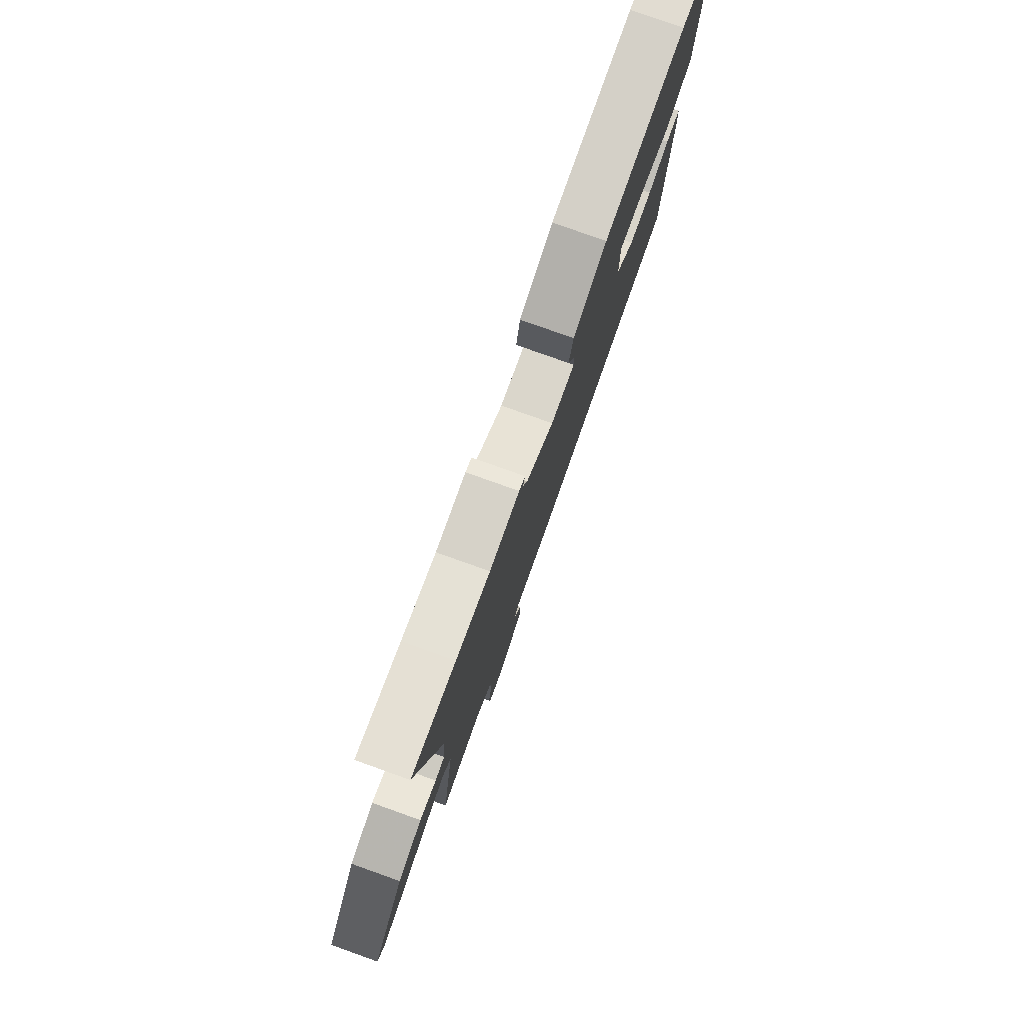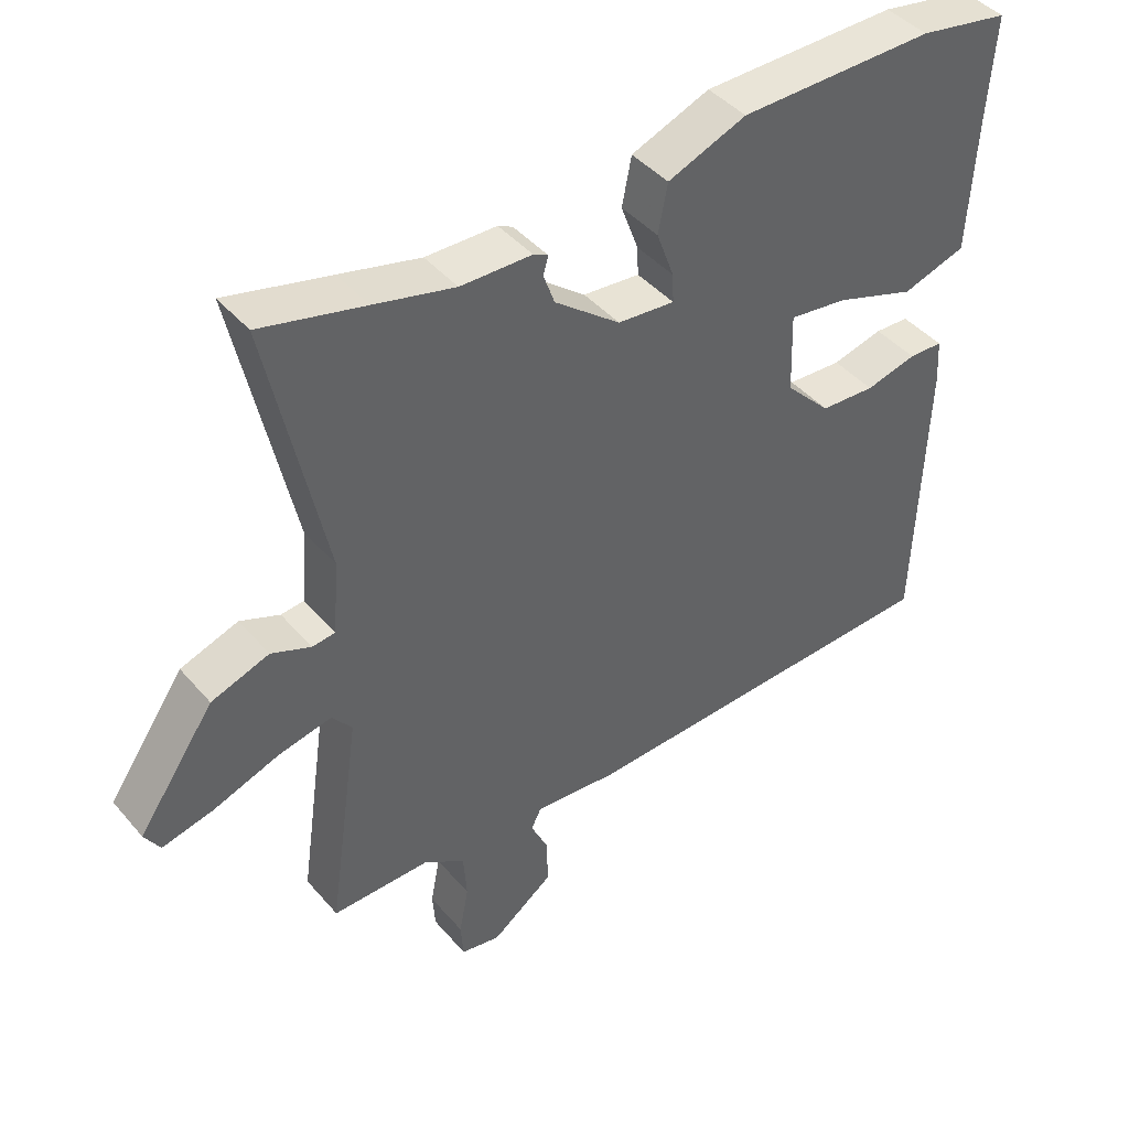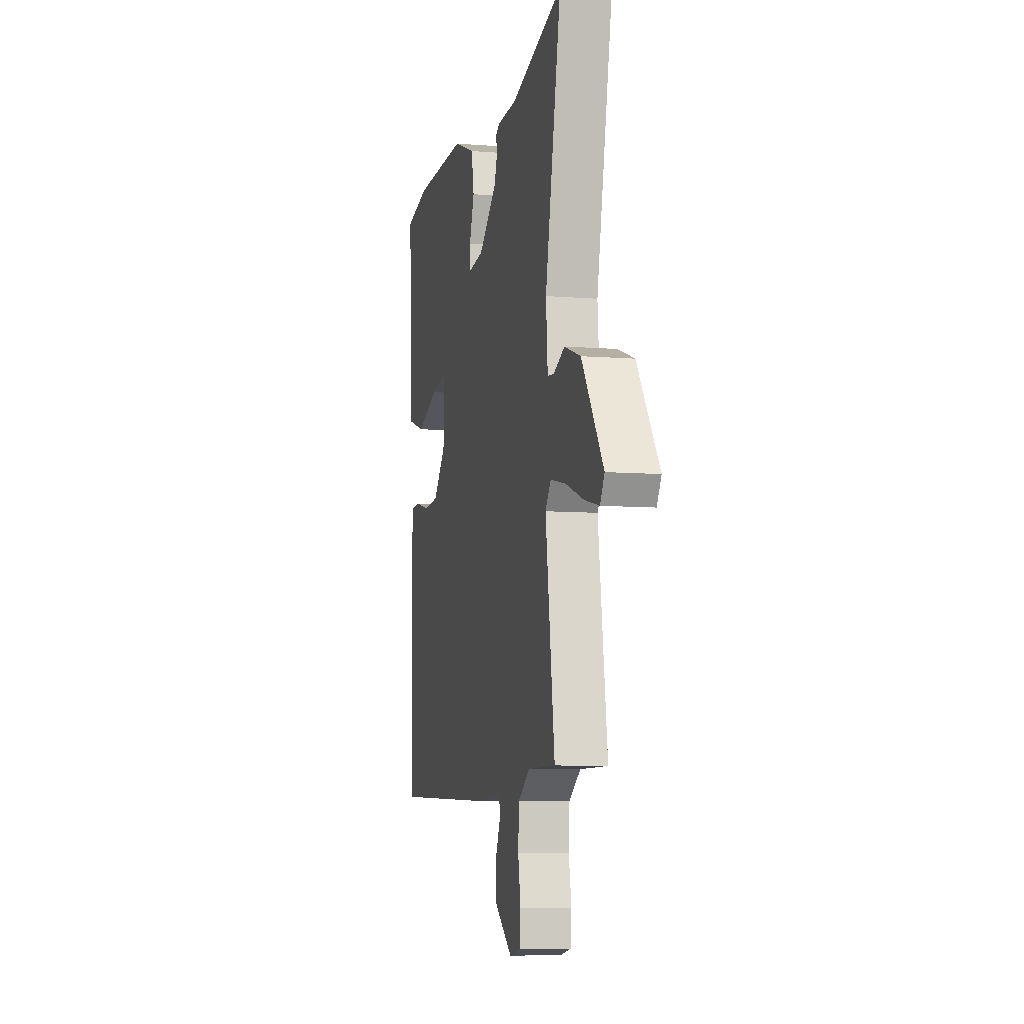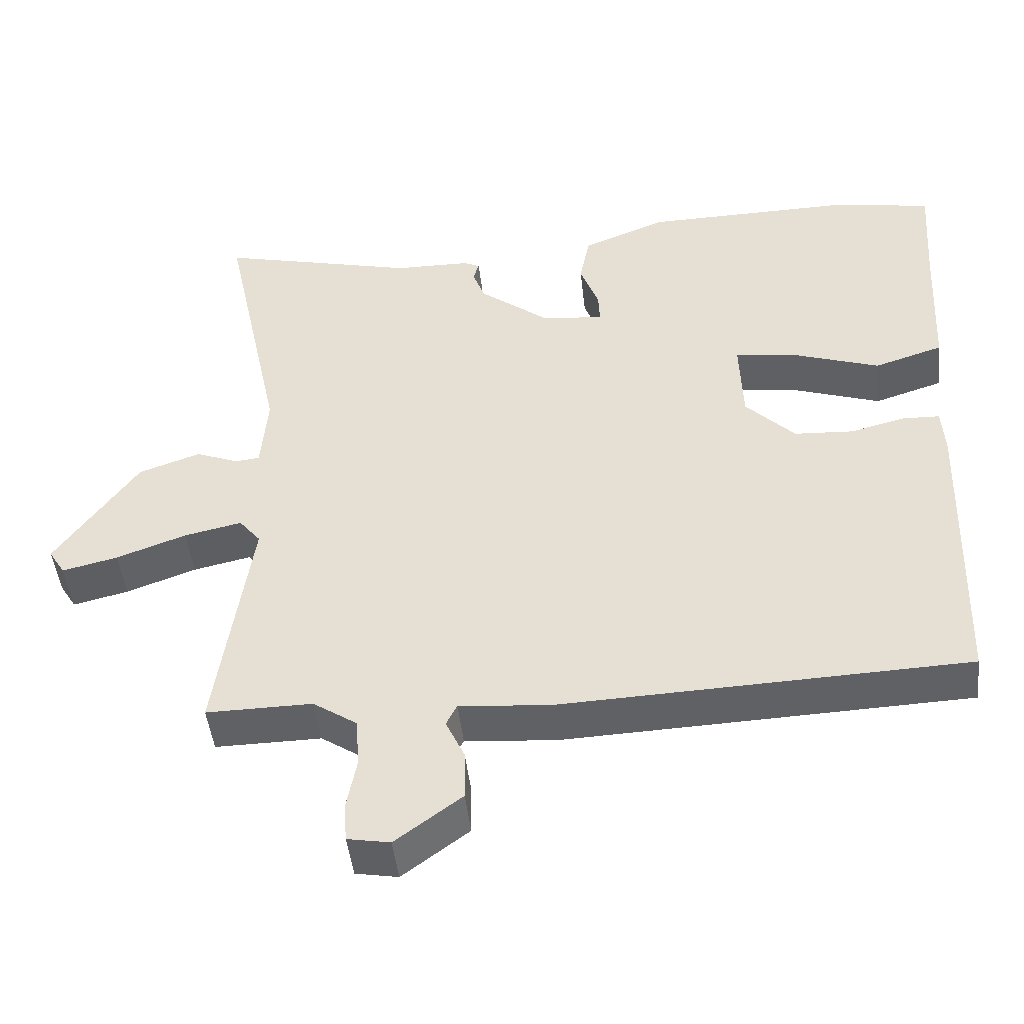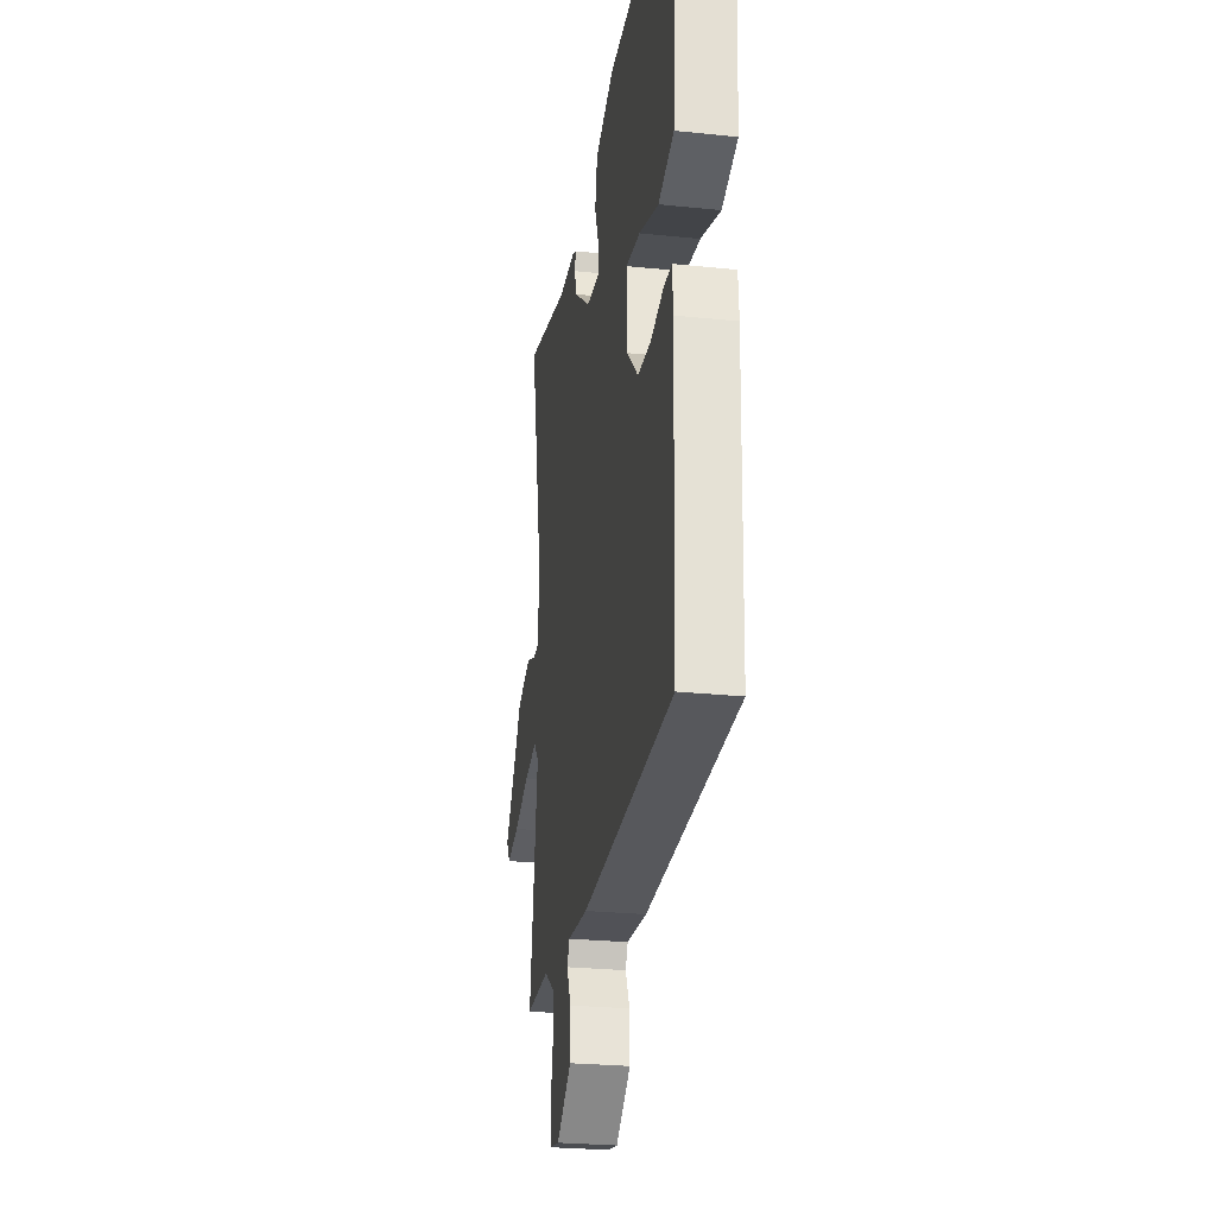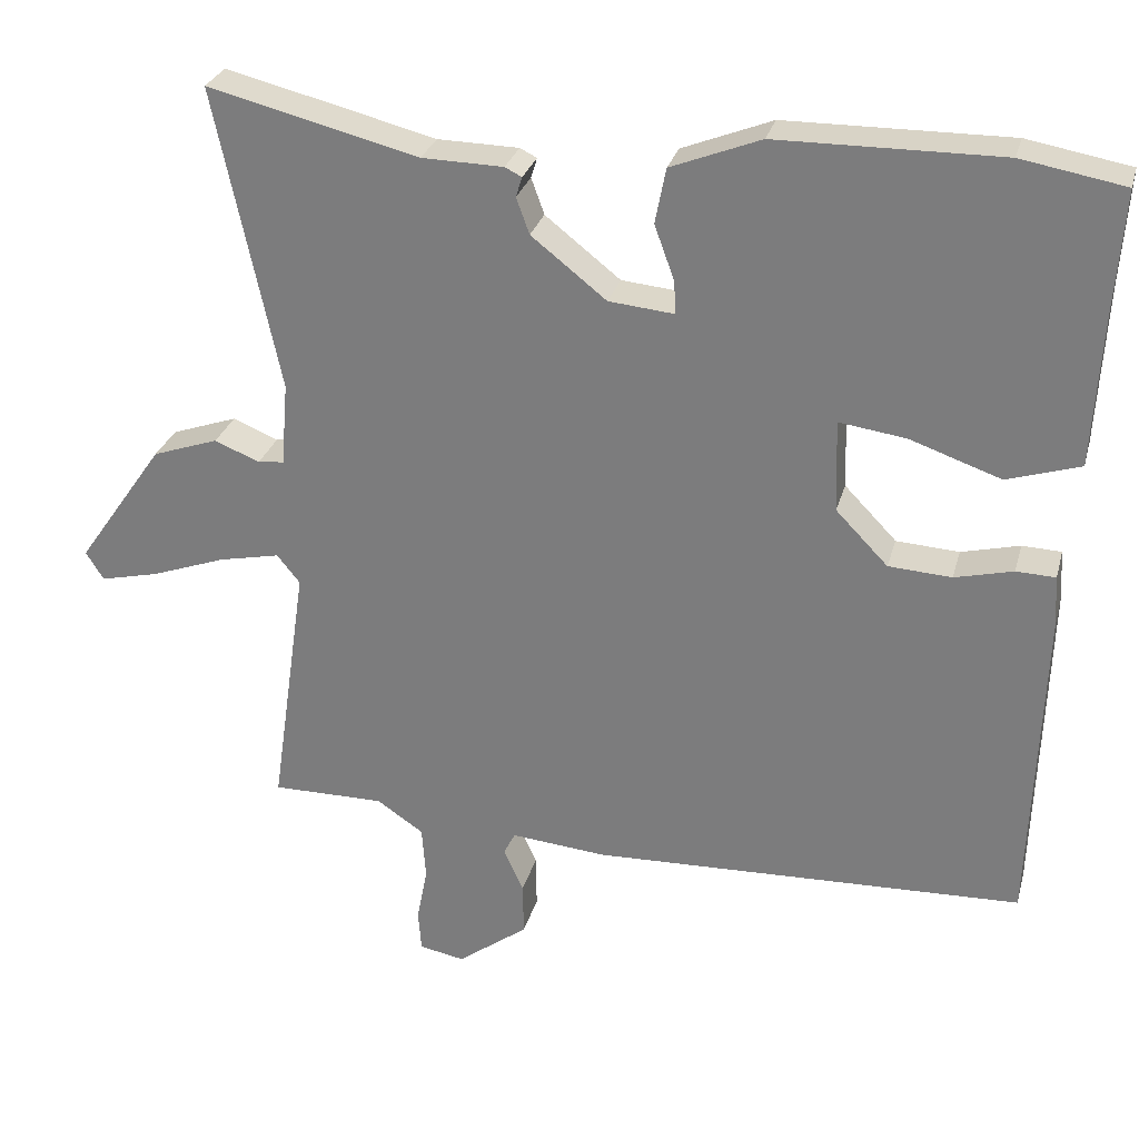
<metadata>
{"format":"obj","ext":"obj","renderer":"f3d","projection":"perspective","resolution":1024,"background":"white","views":[{"elev":79.3,"azim":-70.4,"up":"+Z"},{"elev":43.2,"azim":-37.2,"up":"+Z"},{"elev":-8.1,"azim":-102.4,"up":"+Z"},{"elev":-46.9,"azim":6.4,"up":"+Z"},{"elev":-26.4,"azim":80.7,"up":"+Z"},{"elev":28.3,"azim":14.5,"up":"+Z"}]}
</metadata>
<code>
v -0.544 0.07 -0.491
v -0.496 0.07 -0.159
v -0.526 0.07 -0.122
v -0.606 0.07 -0.139
v -0.703 0.07 -0.174
v -0.78 0.07 -0.192
v -0.803 0.07 -0.155
v -0.689 0.07 0.008
v -0.603 0.07 0.038
v -0.544 0.07 0.014
v -0.51 0.07 0.018
v -0.501 0.07 0.127
v -0.585 0.07 0.521
v -0.431 0.07 0.483
v -0.311 0.07 0.453
v -0.205 0.07 0.451
v -0.183 0.07 0.44
v -0.191 0.07 0.414
v -0.174 0.07 0.367
v -0.076 0.07 0.29
v 0.009 0.07 0.282
v 0.007 0.07 0.325
v -0.019 0.07 0.396
v -0.005 0.07 0.468
v 0.112 0.07 0.514
v 0.403 0.07 0.517
v 0.537 0.07 0.493
v 0.526 0.07 0.339
v 0.515 0.07 0.138
v 0.42 0.07 0.108
v 0.301 0.07 0.149
v 0.214 0.07 0.161
v 0.218 0.07 0.041
v 0.286 0.07 -0.029
v 0.368 0.07 -0.034
v 0.444 0.07 -0.015
v 0.495 0.07 -0.017
v 0.499 0.07 -0.083
v 0.485 0.07 -0.505
v -0.077 0.07 -0.525
v -0.202 0.07 -0.514
v -0.217 0.07 -0.544
v -0.191 0.07 -0.6
v -0.19 0.07 -0.67
v -0.282 0.07 -0.738
v -0.341 0.07 -0.727
v -0.345 0.07 -0.673
v -0.331 0.07 -0.6
v -0.336 0.07 -0.531
v -0.397 0.07 -0.49
v -0.544 0 -0.491
v -0.496 0 -0.159
v -0.526 0 -0.122
v -0.606 0 -0.139
v -0.703 0 -0.174
v -0.78 0 -0.192
v -0.803 0 -0.155
v -0.689 0 0.008
v -0.603 0 0.038
v -0.544 0 0.014
v -0.51 0 0.018
v -0.501 0 0.127
v -0.585 0 0.521
v -0.431 0 0.483
v -0.311 0 0.453
v -0.205 0 0.451
v -0.183 0 0.44
v -0.191 0 0.414
v -0.174 0 0.367
v -0.076 0 0.29
v 0.009 0 0.282
v 0.007 0 0.325
v -0.019 0 0.396
v -0.005 0 0.468
v 0.112 0 0.514
v 0.403 0 0.517
v 0.537 0 0.493
v 0.526 0 0.339
v 0.515 0 0.138
v 0.42 0 0.108
v 0.301 0 0.149
v 0.214 0 0.161
v 0.218 0 0.041
v 0.286 0 -0.029
v 0.368 0 -0.034
v 0.444 0 -0.015
v 0.495 0 -0.017
v 0.499 0 -0.083
v 0.485 0 -0.505
v -0.077 0 -0.525
v -0.202 0 -0.514
v -0.217 0 -0.544
v -0.191 0 -0.6
v -0.19 0 -0.67
v -0.282 0 -0.738
v -0.341 0 -0.727
v -0.345 0 -0.673
v -0.331 0 -0.6
v -0.336 0 -0.531
v -0.397 0 -0.49
f 46 47 48
f 45 46 48
f 44 45 48
f 43 44 48
f 42 43 48
f 41 42 48 49
f 39 40 41
f 38 39 41
f 37 38 41
f 36 37 41
f 35 36 41
f 41 49 50
f 35 41 50
f 34 35 50
f 28 29 30 31
f 28 31 32
f 27 28 32
f 26 27 32
f 25 26 32
f 24 25 32
f 23 24 32
f 22 23 32
f 21 22 32 33
f 15 16 17 18
f 15 18 19
f 14 15 19
f 13 14 19
f 12 13 19
f 11 12 19 20
f 8 9 10
f 7 8 10
f 6 7 10
f 5 6 10
f 4 5 10
f 3 4 10 11
f 20 21 33
f 11 20 33
f 3 11 33
f 2 3 33
f 33 34 50
f 2 33 50
f 1 2 50
f 98 97 96
f 98 96 95
f 98 95 94
f 98 94 93
f 98 93 92
f 99 98 92 91
f 91 90 89
f 91 89 88
f 91 88 87
f 91 87 86
f 91 86 85
f 100 99 91
f 100 91 85
f 100 85 84
f 81 80 79 78
f 82 81 78
f 82 78 77
f 82 77 76
f 82 76 75
f 82 75 74
f 82 74 73
f 82 73 72
f 83 82 72 71
f 68 67 66 65
f 69 68 65
f 69 65 64
f 69 64 63
f 69 63 62
f 70 69 62 61
f 60 59 58
f 60 58 57
f 60 57 56
f 60 56 55
f 60 55 54
f 61 60 54 53
f 83 71 70
f 83 70 61
f 83 61 53
f 83 53 52
f 100 84 83
f 100 83 52
f 100 52 51
f 1 51 52 2
f 2 52 53 3
f 3 53 54 4
f 4 54 55 5
f 5 55 56 6
f 6 56 57 7
f 7 57 58 8
f 8 58 59 9
f 9 59 60 10
f 10 60 61 11
f 11 61 62 12
f 12 62 63 13
f 13 63 64 14
f 14 64 65 15
f 15 65 66 16
f 16 66 67 17
f 17 67 68 18
f 18 68 69 19
f 19 69 70 20
f 20 70 71 21
f 21 71 72 22
f 22 72 73 23
f 23 73 74 24
f 24 74 75 25
f 25 75 76 26
f 26 76 77 27
f 27 77 78 28
f 28 78 79 29
f 29 79 80 30
f 30 80 81 31
f 31 81 82 32
f 32 82 83 33
f 33 83 84 34
f 34 84 85 35
f 35 85 86 36
f 36 86 87 37
f 37 87 88 38
f 38 88 89 39
f 39 89 90 40
f 40 90 91 41
f 41 91 92 42
f 42 92 93 43
f 43 93 94 44
f 44 94 95 45
f 45 95 96 46
f 46 96 97 47
f 47 97 98 48
f 48 98 99 49
f 49 99 100 50
f 50 100 51 1

</code>
